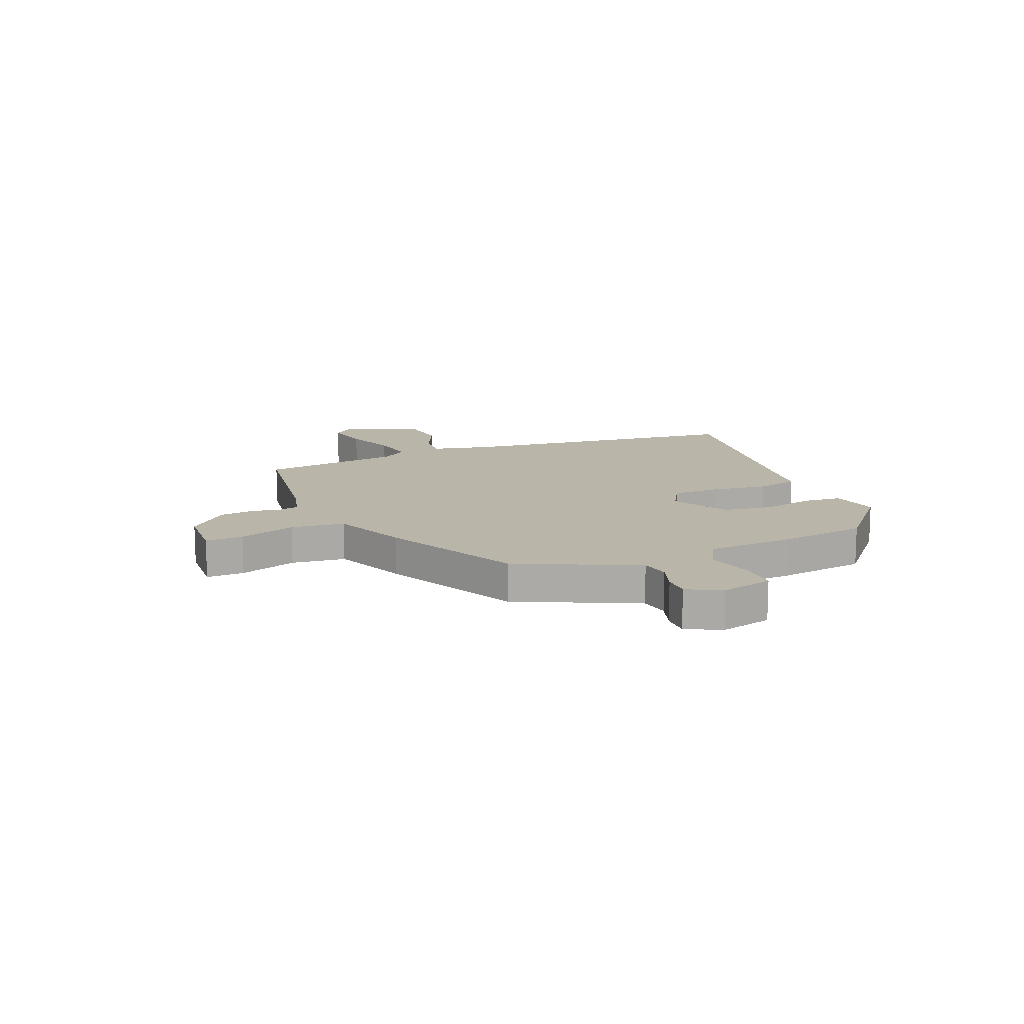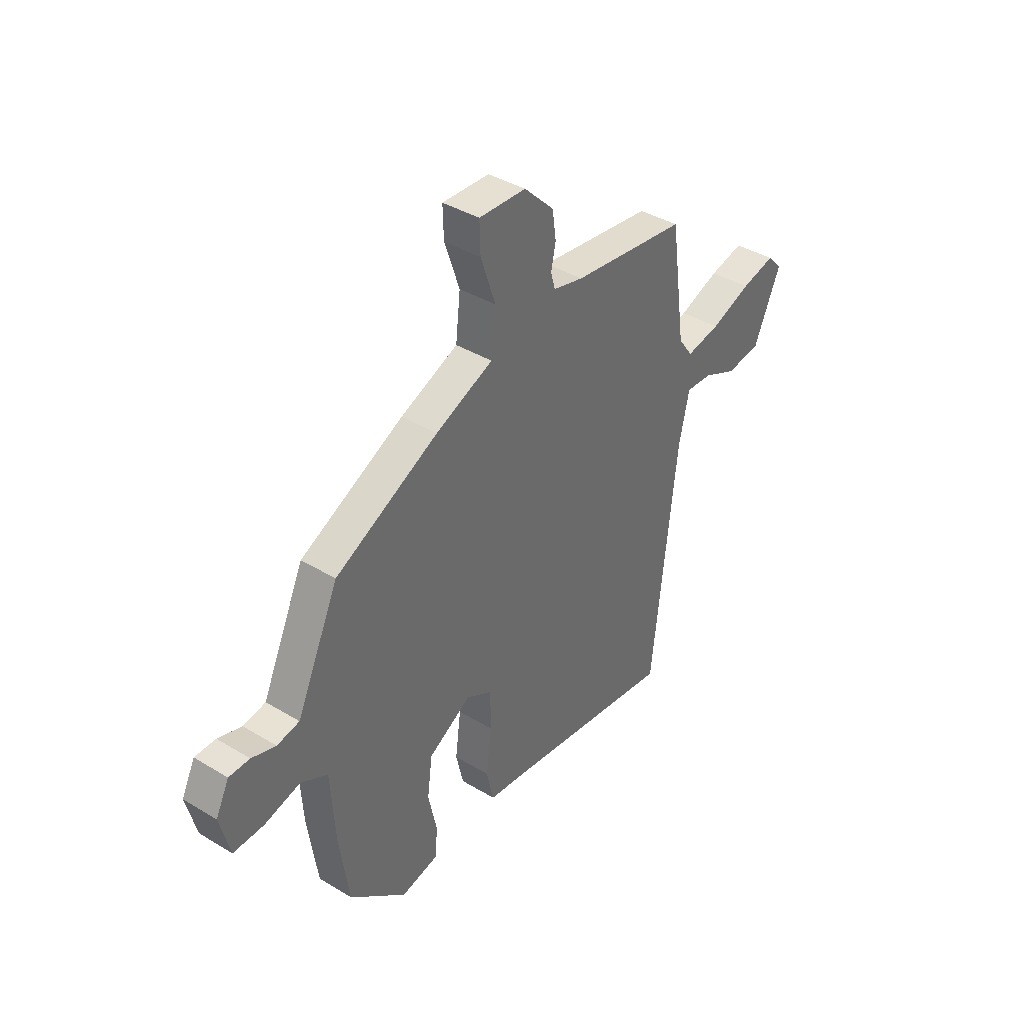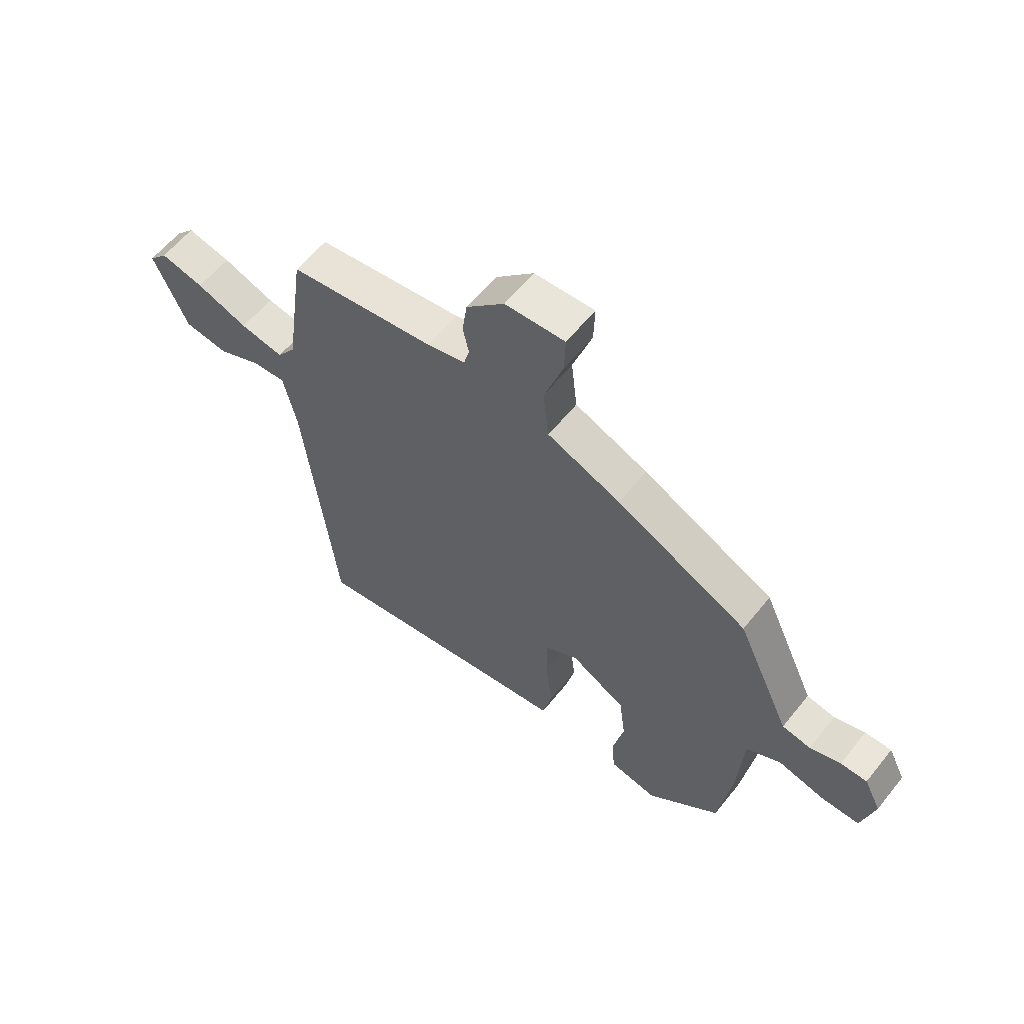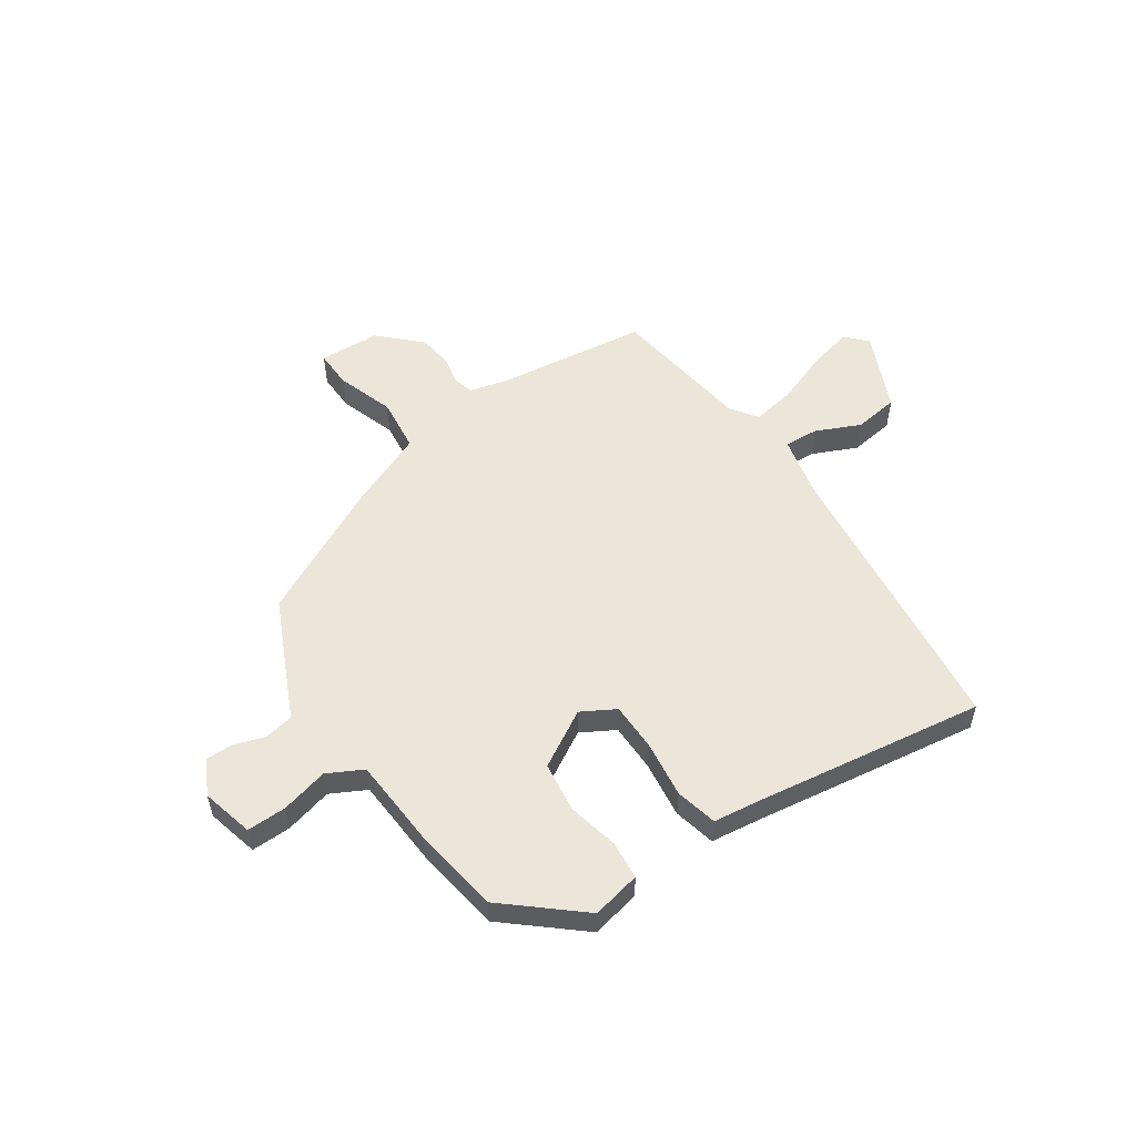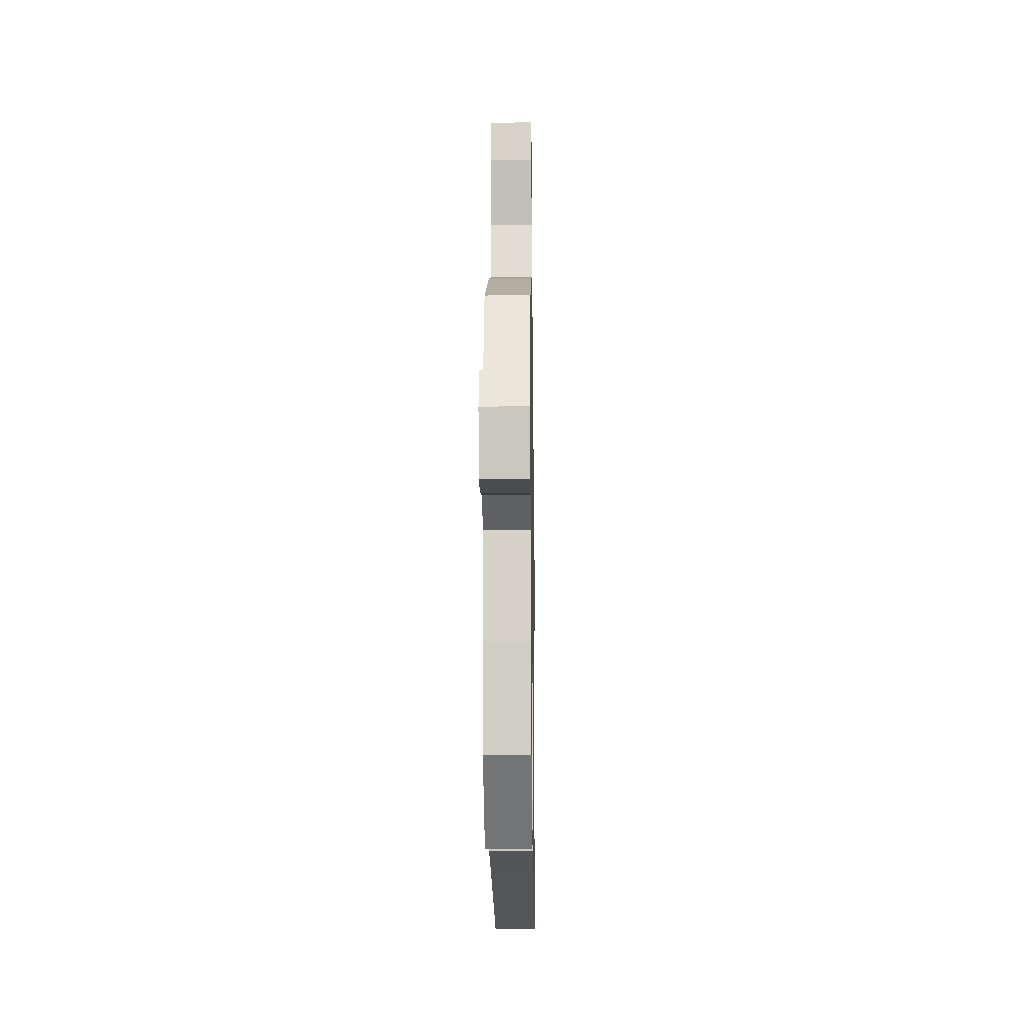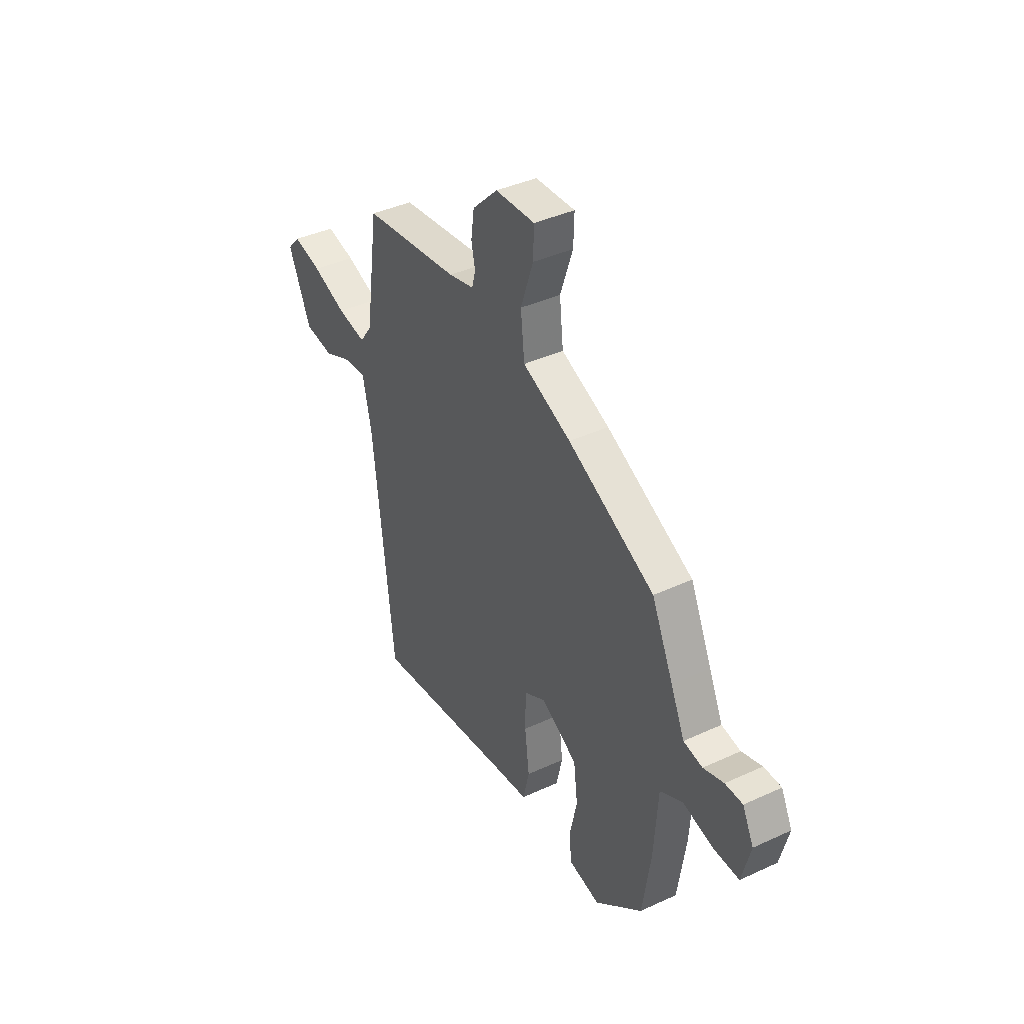
<metadata>
{"format":"obj","ext":"obj","renderer":"f3d","projection":"perspective","resolution":1024,"background":"white","views":[{"elev":13.7,"azim":67.9,"up":"+Y"},{"elev":39.3,"azim":127.1,"up":"+Z"},{"elev":59.6,"azim":38.5,"up":"+Z"},{"elev":54.5,"azim":145.9,"up":"+Y"},{"elev":-15.7,"azim":90.8,"up":"+Z"},{"elev":39.9,"azim":60.2,"up":"+Z"}]}
</metadata>
<code>
v 0.442 0.07 0.332
v 0.504 0.07 0.198
v 0.544 0.07 0.111
v 0.598 0.07 0.101
v 0.656 0.07 0.12
v 0.706 0.07 0.12
v 0.738 0.07 0.056
v 0.714 0.07 -0.04
v 0.641 0.07 -0.039
v 0.554 0.07 -0.017
v 0.489 0.07 -0.051
v 0.478 0.07 -0.215
v 0.454 0.07 -0.377
v 0.317 0.07 -0.494
v 0.227 0.07 -0.475
v 0.221 0.07 -0.405
v 0.242 0.07 -0.31
v 0.23 0.07 -0.218
v 0.126 0.07 -0.158
v 0.064 0.07 -0.193
v 0.063 0.07 -0.283
v 0.076 0.07 -0.387
v 0.058 0.07 -0.464
v -0.035 0.07 -0.476
v -0.453 0.07 -0.537
v -0.512 0.07 -0.002
v -0.537 0.07 0.111
v -0.6 0.07 0.107
v -0.682 0.07 0.07
v -0.765 0.07 0.081
v -0.829 0.07 0.226
v -0.794 0.07 0.264
v -0.712 0.07 0.245
v -0.615 0.07 0.209
v -0.533 0.07 0.194
v -0.498 0.07 0.243
v -0.461 0.07 0.505
v -0.185 0.07 0.541
v -0.112 0.07 0.559
v -0.102 0.07 0.597
v -0.113 0.07 0.649
v -0.104 0.07 0.713
v -0.032 0.07 0.784
v 0.081 0.07 0.789
v 0.079 0.07 0.719
v 0.043 0.07 0.614
v 0.054 0.07 0.514
v 0.193 0.07 0.456
v 0.442 0 0.332
v 0.504 0 0.198
v 0.544 0 0.111
v 0.598 0 0.101
v 0.656 0 0.12
v 0.706 0 0.12
v 0.738 0 0.056
v 0.714 0 -0.04
v 0.641 0 -0.039
v 0.554 0 -0.017
v 0.489 0 -0.051
v 0.478 0 -0.215
v 0.454 0 -0.377
v 0.317 0 -0.494
v 0.227 0 -0.475
v 0.221 0 -0.405
v 0.242 0 -0.31
v 0.23 0 -0.218
v 0.126 0 -0.158
v 0.064 0 -0.193
v 0.063 0 -0.283
v 0.076 0 -0.387
v 0.058 0 -0.464
v -0.035 0 -0.476
v -0.453 0 -0.537
v -0.512 0 -0.002
v -0.537 0 0.111
v -0.6 0 0.107
v -0.682 0 0.07
v -0.765 0 0.081
v -0.829 0 0.226
v -0.794 0 0.264
v -0.712 0 0.245
v -0.615 0 0.209
v -0.533 0 0.194
v -0.498 0 0.243
v -0.461 0 0.505
v -0.185 0 0.541
v -0.112 0 0.559
v -0.102 0 0.597
v -0.113 0 0.649
v -0.104 0 0.713
v -0.032 0 0.784
v 0.081 0 0.789
v 0.079 0 0.719
v 0.043 0 0.614
v 0.054 0 0.514
v 0.193 0 0.456
f 1 2 3
f 48 1 3
f 47 48 3
f 44 45 46
f 43 44 46
f 42 43 46
f 41 42 46
f 40 41 46
f 39 40 46 47
f 38 39 47 3
f 36 37 38 3
f 32 33 34
f 31 32 34
f 30 31 34
f 29 30 34
f 28 29 34
f 27 28 34 35
f 36 3 4
f 35 36 4
f 27 35 4
f 26 27 4
f 21 22 23 24
f 24 25 26
f 21 24 26
f 20 21 26
f 15 16 17
f 14 15 17
f 13 14 17
f 12 13 17
f 11 12 17
f 11 17 18
f 8 9 10
f 7 8 10
f 6 7 10
f 5 6 10
f 4 5 10
f 4 10 11
f 19 20 26
f 19 26 4 11
f 11 18 19
f 51 50 49
f 51 49 96
f 51 96 95
f 94 93 92
f 94 92 91
f 94 91 90
f 94 90 89
f 94 89 88
f 95 94 88 87
f 51 95 87 86
f 51 86 85 84
f 82 81 80
f 82 80 79
f 82 79 78
f 82 78 77
f 82 77 76
f 83 82 76 75
f 52 51 84
f 52 84 83
f 52 83 75
f 52 75 74
f 72 71 70 69
f 74 73 72
f 74 72 69
f 74 69 68
f 65 64 63
f 65 63 62
f 65 62 61
f 65 61 60
f 65 60 59
f 66 65 59
f 58 57 56
f 58 56 55
f 58 55 54
f 58 54 53
f 58 53 52
f 59 58 52
f 74 68 67
f 59 52 74 67
f 67 66 59
f 1 49 50 2
f 2 50 51 3
f 3 51 52 4
f 4 52 53 5
f 5 53 54 6
f 6 54 55 7
f 7 55 56 8
f 8 56 57 9
f 9 57 58 10
f 10 58 59 11
f 11 59 60 12
f 12 60 61 13
f 13 61 62 14
f 14 62 63 15
f 15 63 64 16
f 16 64 65 17
f 17 65 66 18
f 18 66 67 19
f 19 67 68 20
f 20 68 69 21
f 21 69 70 22
f 22 70 71 23
f 23 71 72 24
f 24 72 73 25
f 25 73 74 26
f 26 74 75 27
f 27 75 76 28
f 28 76 77 29
f 29 77 78 30
f 30 78 79 31
f 31 79 80 32
f 32 80 81 33
f 33 81 82 34
f 34 82 83 35
f 35 83 84 36
f 36 84 85 37
f 37 85 86 38
f 38 86 87 39
f 39 87 88 40
f 40 88 89 41
f 41 89 90 42
f 42 90 91 43
f 43 91 92 44
f 44 92 93 45
f 45 93 94 46
f 46 94 95 47
f 47 95 96 48
f 48 96 49 1

</code>
